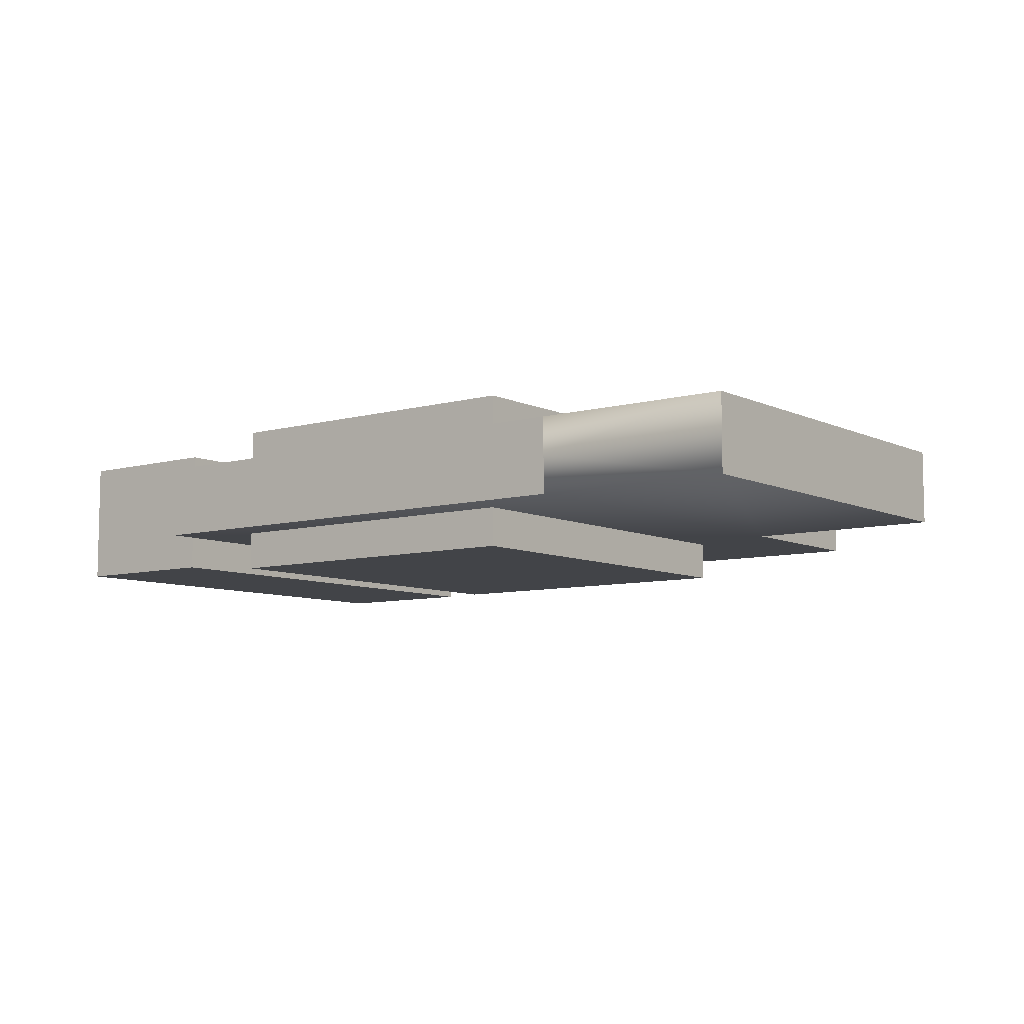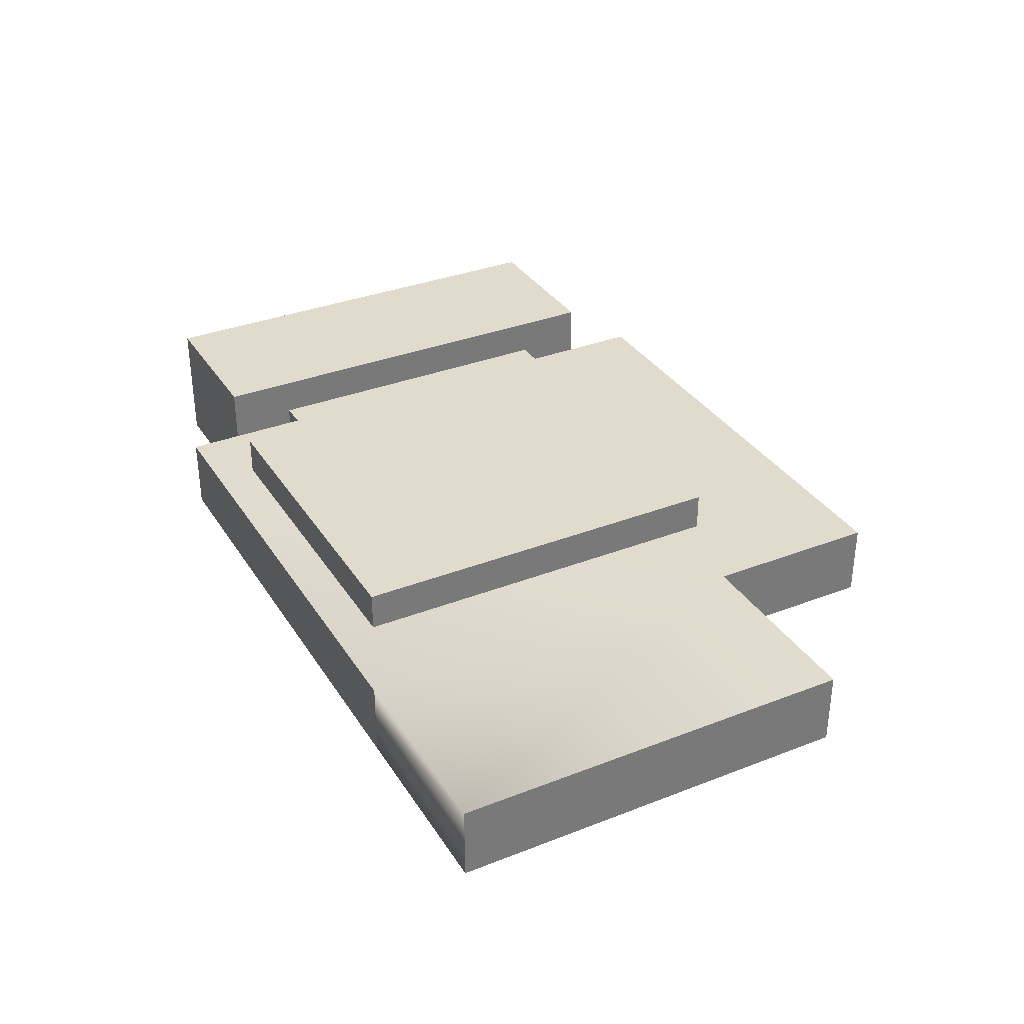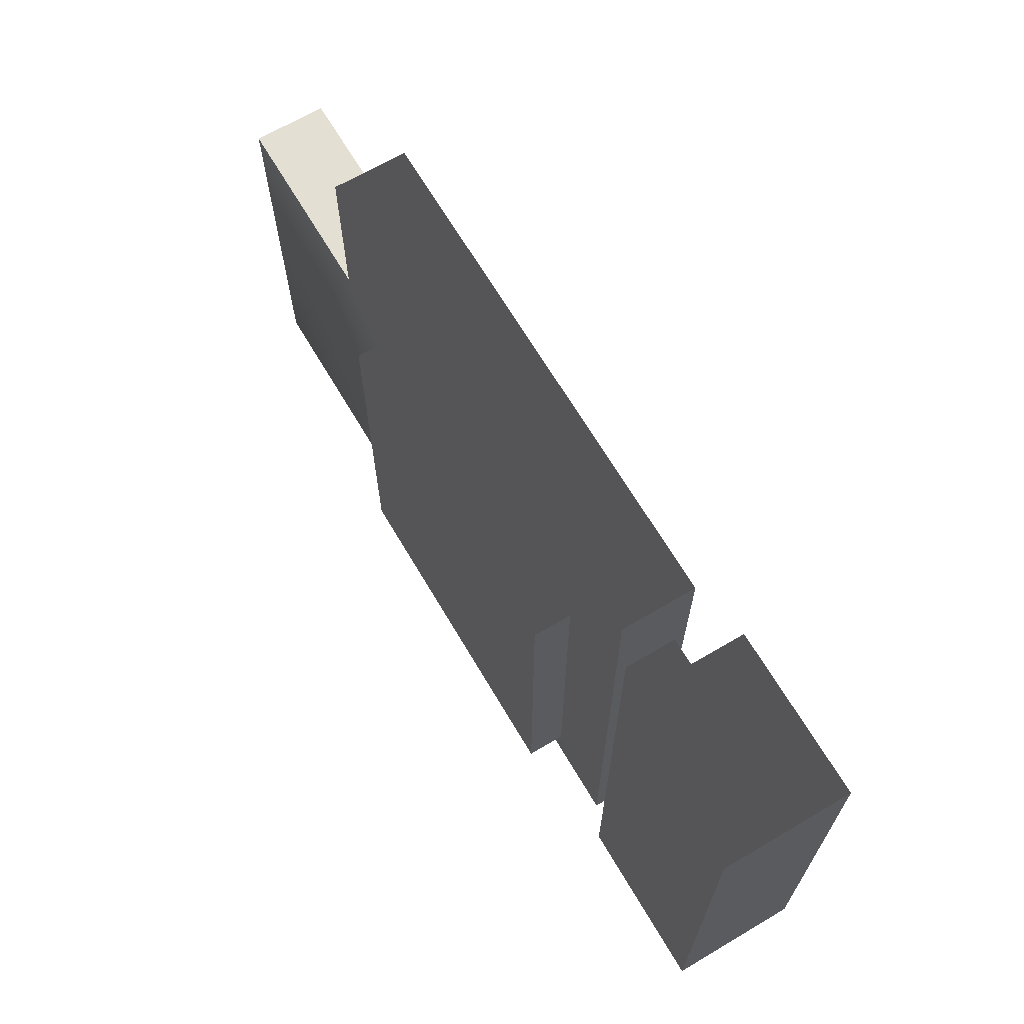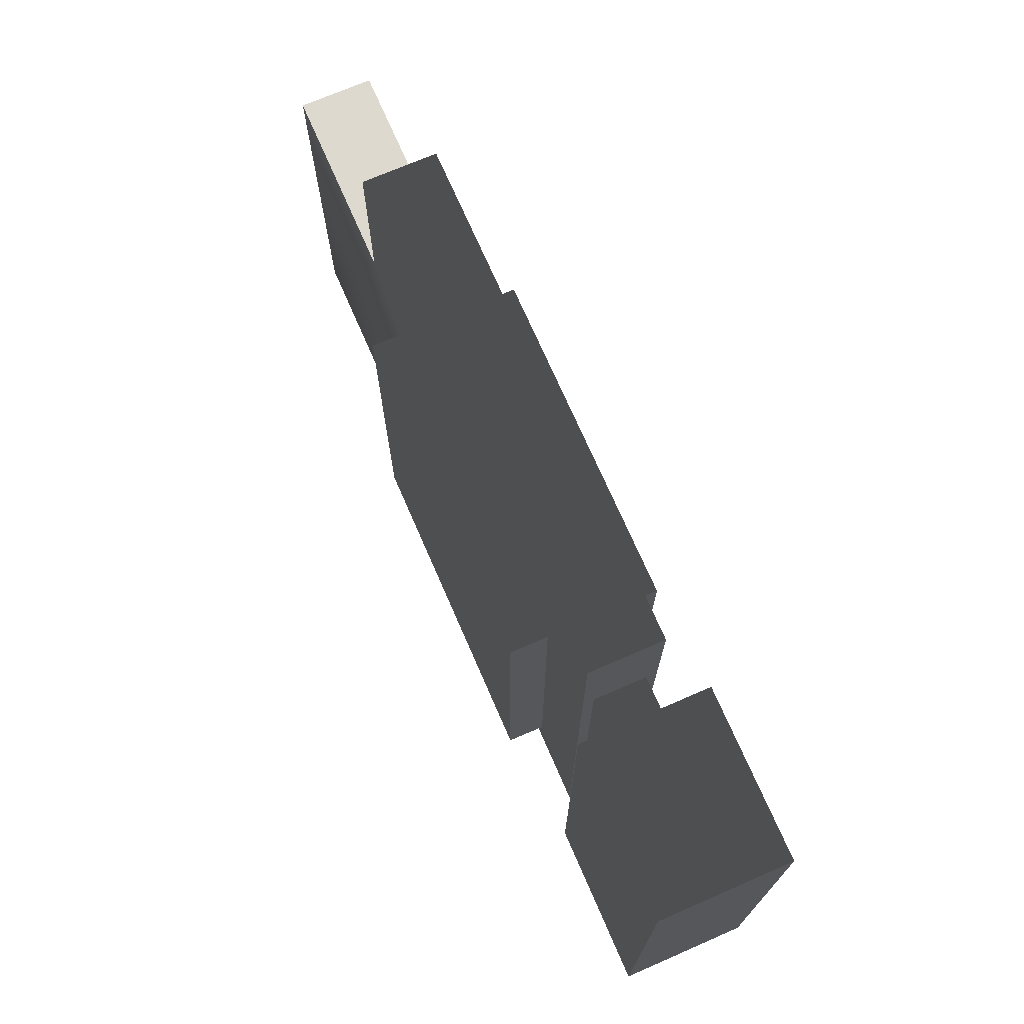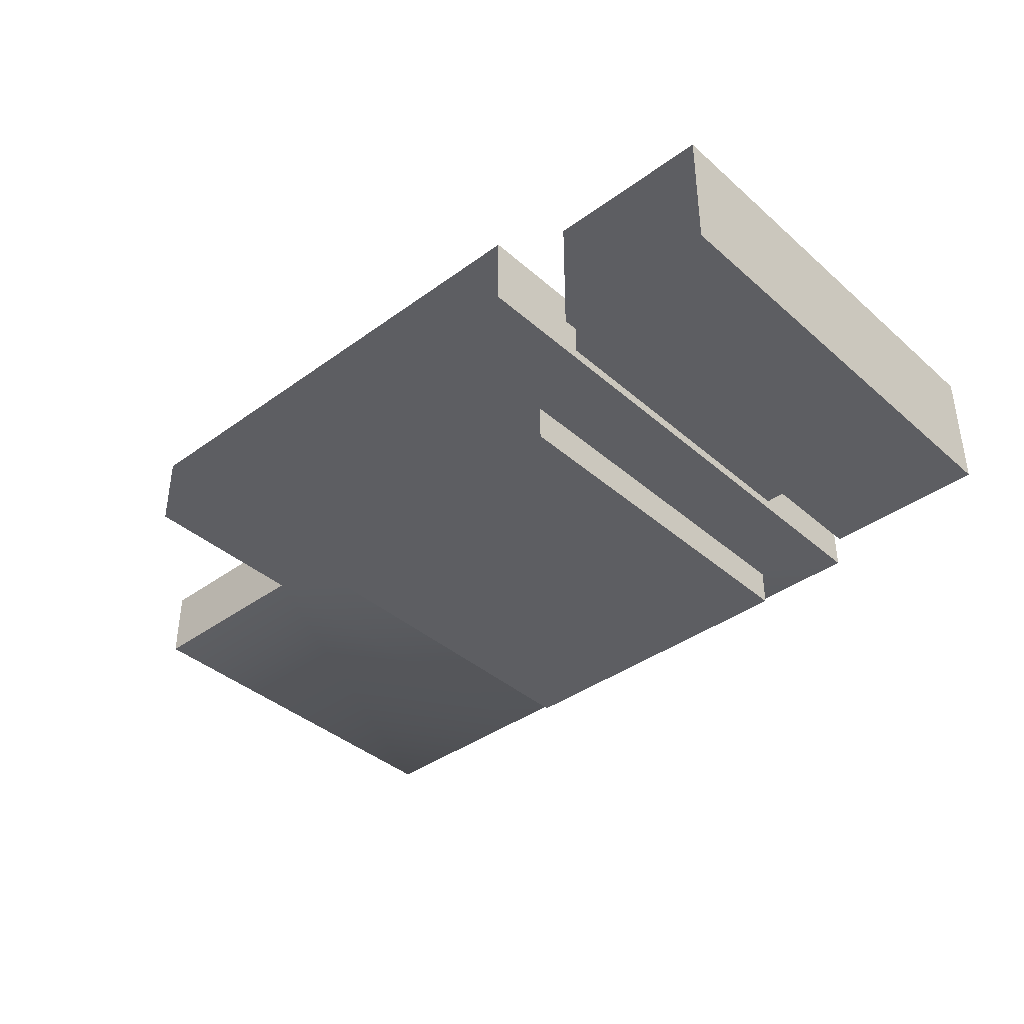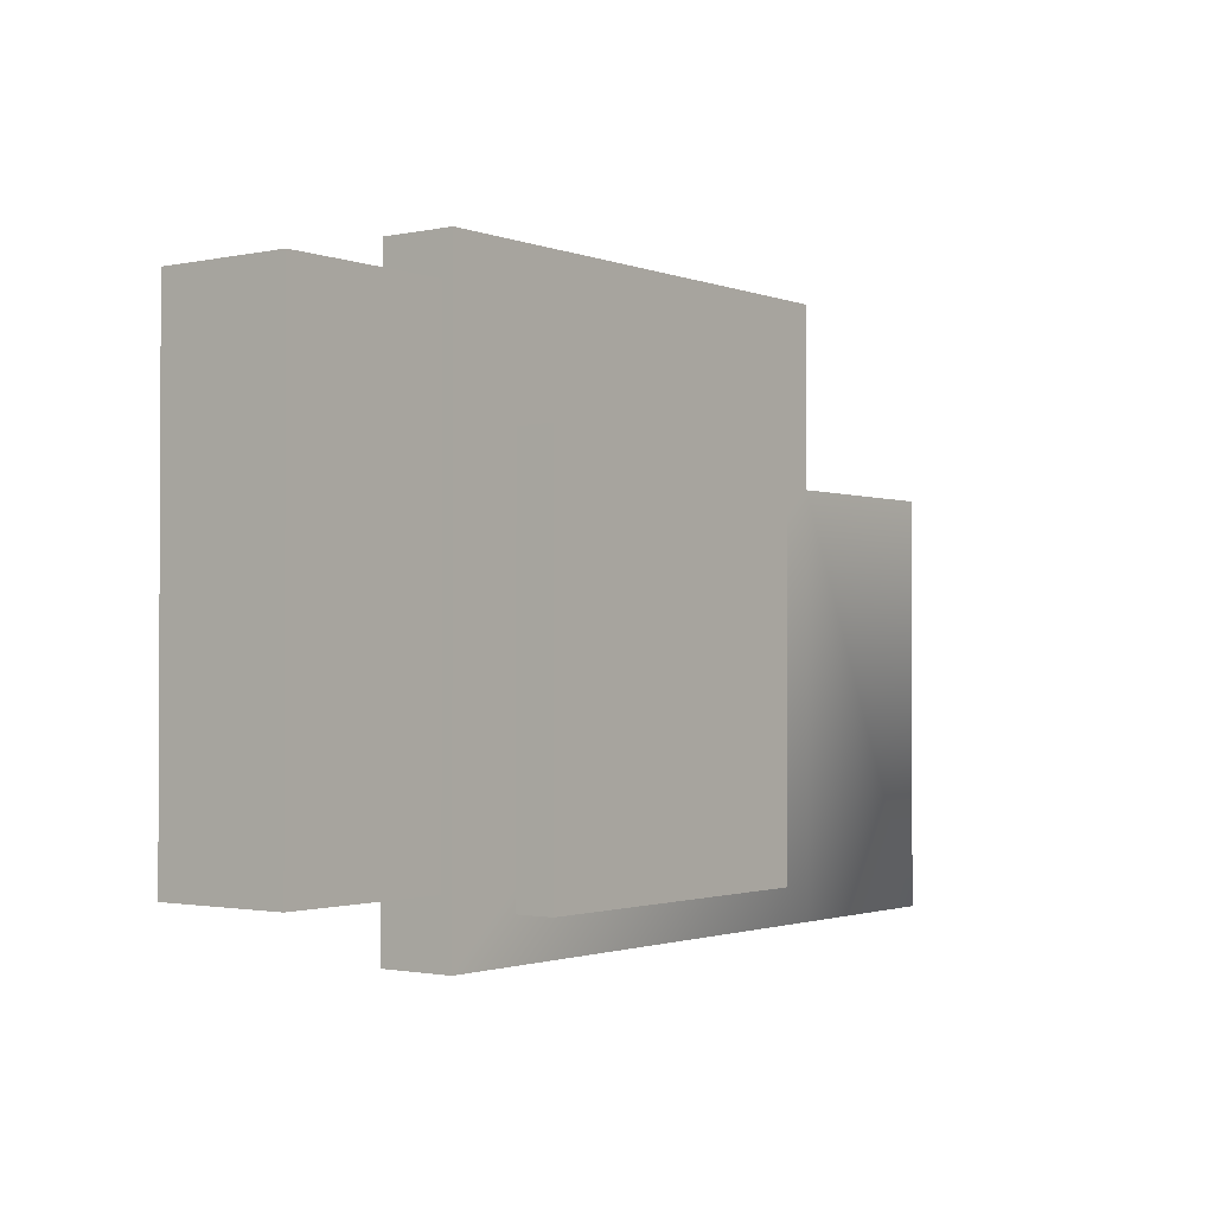
<metadata>
{"format":"obj","ext":"obj","renderer":"f3d","projection":"perspective","resolution":1024,"background":"white","views":[{"elev":-7.9,"azim":37.7,"up":"+Z"},{"elev":33.9,"azim":62.1,"up":"+Z"},{"elev":67.1,"azim":-120.6,"up":"+Y"},{"elev":71.7,"azim":-113.5,"up":"+Y"},{"elev":-38.9,"azim":-137.6,"up":"+Z"},{"elev":-1.5,"azim":-52.8,"up":"+Y"}]}
</metadata>
<code>
v 315 178.3 16.23
v 91.63 178.3 16.23
v 91.63 0.2266 16.23
v 315 0.2266 16.23
v 315 255.3 16.23
v 91.63 255.3 16.23
v 400.7 0.2266 16.23
v 400.7 178.3 16.23
v 91.63 0.2266 -4e-06
v 315 0.2266 -4e-06
v 400.7 0.2266 -4e-06
v 400.7 178.3 4e-06
v 315 178.3 4e-06
v 315 255.3 6e-06
v 91.63 255.3 6e-06
v 91.63 178.3 4e-06
v 274.1 189.8 33.08
v 125.9 189.8 33.08
v 125.9 18.24 33.08
v 274.1 18.24 33.08
v 125.9 18.24 10.9
v 274.1 18.24 10.9
v 274.1 189.8 10.9
v 125.9 189.8 10.9
v 99.24 203.8 11.52
v 47.73 203.8 11.52
v 47.73 59.58 11.52
v 99.24 59.58 11.52
v 47.73 59.58 -2e-06
v 99.24 59.58 -2e-06
v 99.24 203.8 4e-06
v 47.73 203.8 4e-06
v 315 178.3 -16.23
v 315 0.2266 -16.23
v 91.63 0.2266 -16.23
v 91.63 178.3 -16.23
v 315 255.3 -16.23
v 91.63 255.3 -16.23
v 400.7 0.2266 -16.23
v 400.7 178.3 -16.23
v 274.1 189.8 -33.08
v 274.1 18.24 -33.08
v 125.9 18.24 -33.08
v 125.9 189.8 -33.08
v 274.1 18.24 -10.9
v 125.9 18.24 -10.9
v 274.1 189.8 -10.9
v 125.9 189.8 -10.9
v 99.24 203.8 -11.52
v 99.24 59.58 -11.52
v 47.73 59.58 -11.52
v 47.73 203.8 -11.52
v 72.22 233.8 28.1
v -0.7109 233.8 28.1
v -0.7109 29.59 28.1
v 72.22 29.59 28.1
v -0.7109 29.59 -4e-06
v 72.22 29.59 -4e-06
v 72.22 233.8 6e-06
v -0.7109 233.8 6e-06
v 72.22 233.8 -28.1
v 72.22 29.59 -28.1
v -0.7109 29.59 -28.1
v -0.7109 233.8 -28.1
g Box001
f 1 2 3
f 1 3 4
f 5 6 2
f 5 2 1
f 7 8 1
f 7 1 4
f 3 9 10
f 3 10 4
f 7 11 12
f 7 12 8
f 1 13 14
f 1 14 5
f 5 14 15
f 5 15 6
f 6 15 16
f 6 16 2
f 2 16 9
f 2 9 3
f 8 12 13
f 8 13 1
f 17 18 19
f 17 19 20
f 20 19 21
f 20 21 22
f 17 20 22
f 17 22 23
f 18 17 23
f 18 23 24
f 19 18 24
f 19 24 21
f 25 26 27
f 25 27 28
f 7 4 10
f 7 10 11
f 28 27 29
f 28 29 30
f 25 28 30
f 25 30 31
f 26 25 31
f 26 31 32
f 27 26 32
f 27 32 29
f 33 34 35
f 33 35 36
f 37 33 36
f 37 36 38
f 39 34 33
f 39 33 40
f 35 34 10
f 35 10 9
f 39 40 12
f 39 12 11
f 33 37 14
f 33 14 13
f 37 38 15
f 37 15 14
f 38 36 16
f 38 16 15
f 36 35 9
f 36 9 16
f 40 33 13
f 40 13 12
f 41 42 43
f 41 43 44
f 42 45 46
f 42 46 43
f 41 47 45
f 41 45 42
f 44 48 47
f 44 47 41
f 43 46 48
f 43 48 44
f 49 50 51
f 49 51 52
f 39 11 10
f 39 10 34
f 50 30 29
f 50 29 51
f 49 31 30
f 49 30 50
f 52 32 31
f 52 31 49
f 51 29 32
f 51 32 52
g Object001
f 53 54 55
f 53 55 56
f 56 55 57
f 56 57 58
f 53 56 58
f 53 58 59
f 54 53 59
f 54 59 60
f 55 54 60
f 55 60 57
f 61 62 63
f 61 63 64
f 62 58 57
f 62 57 63
f 61 59 58
f 61 58 62
f 64 60 59
f 64 59 61
f 63 57 60
f 63 60 64

</code>
